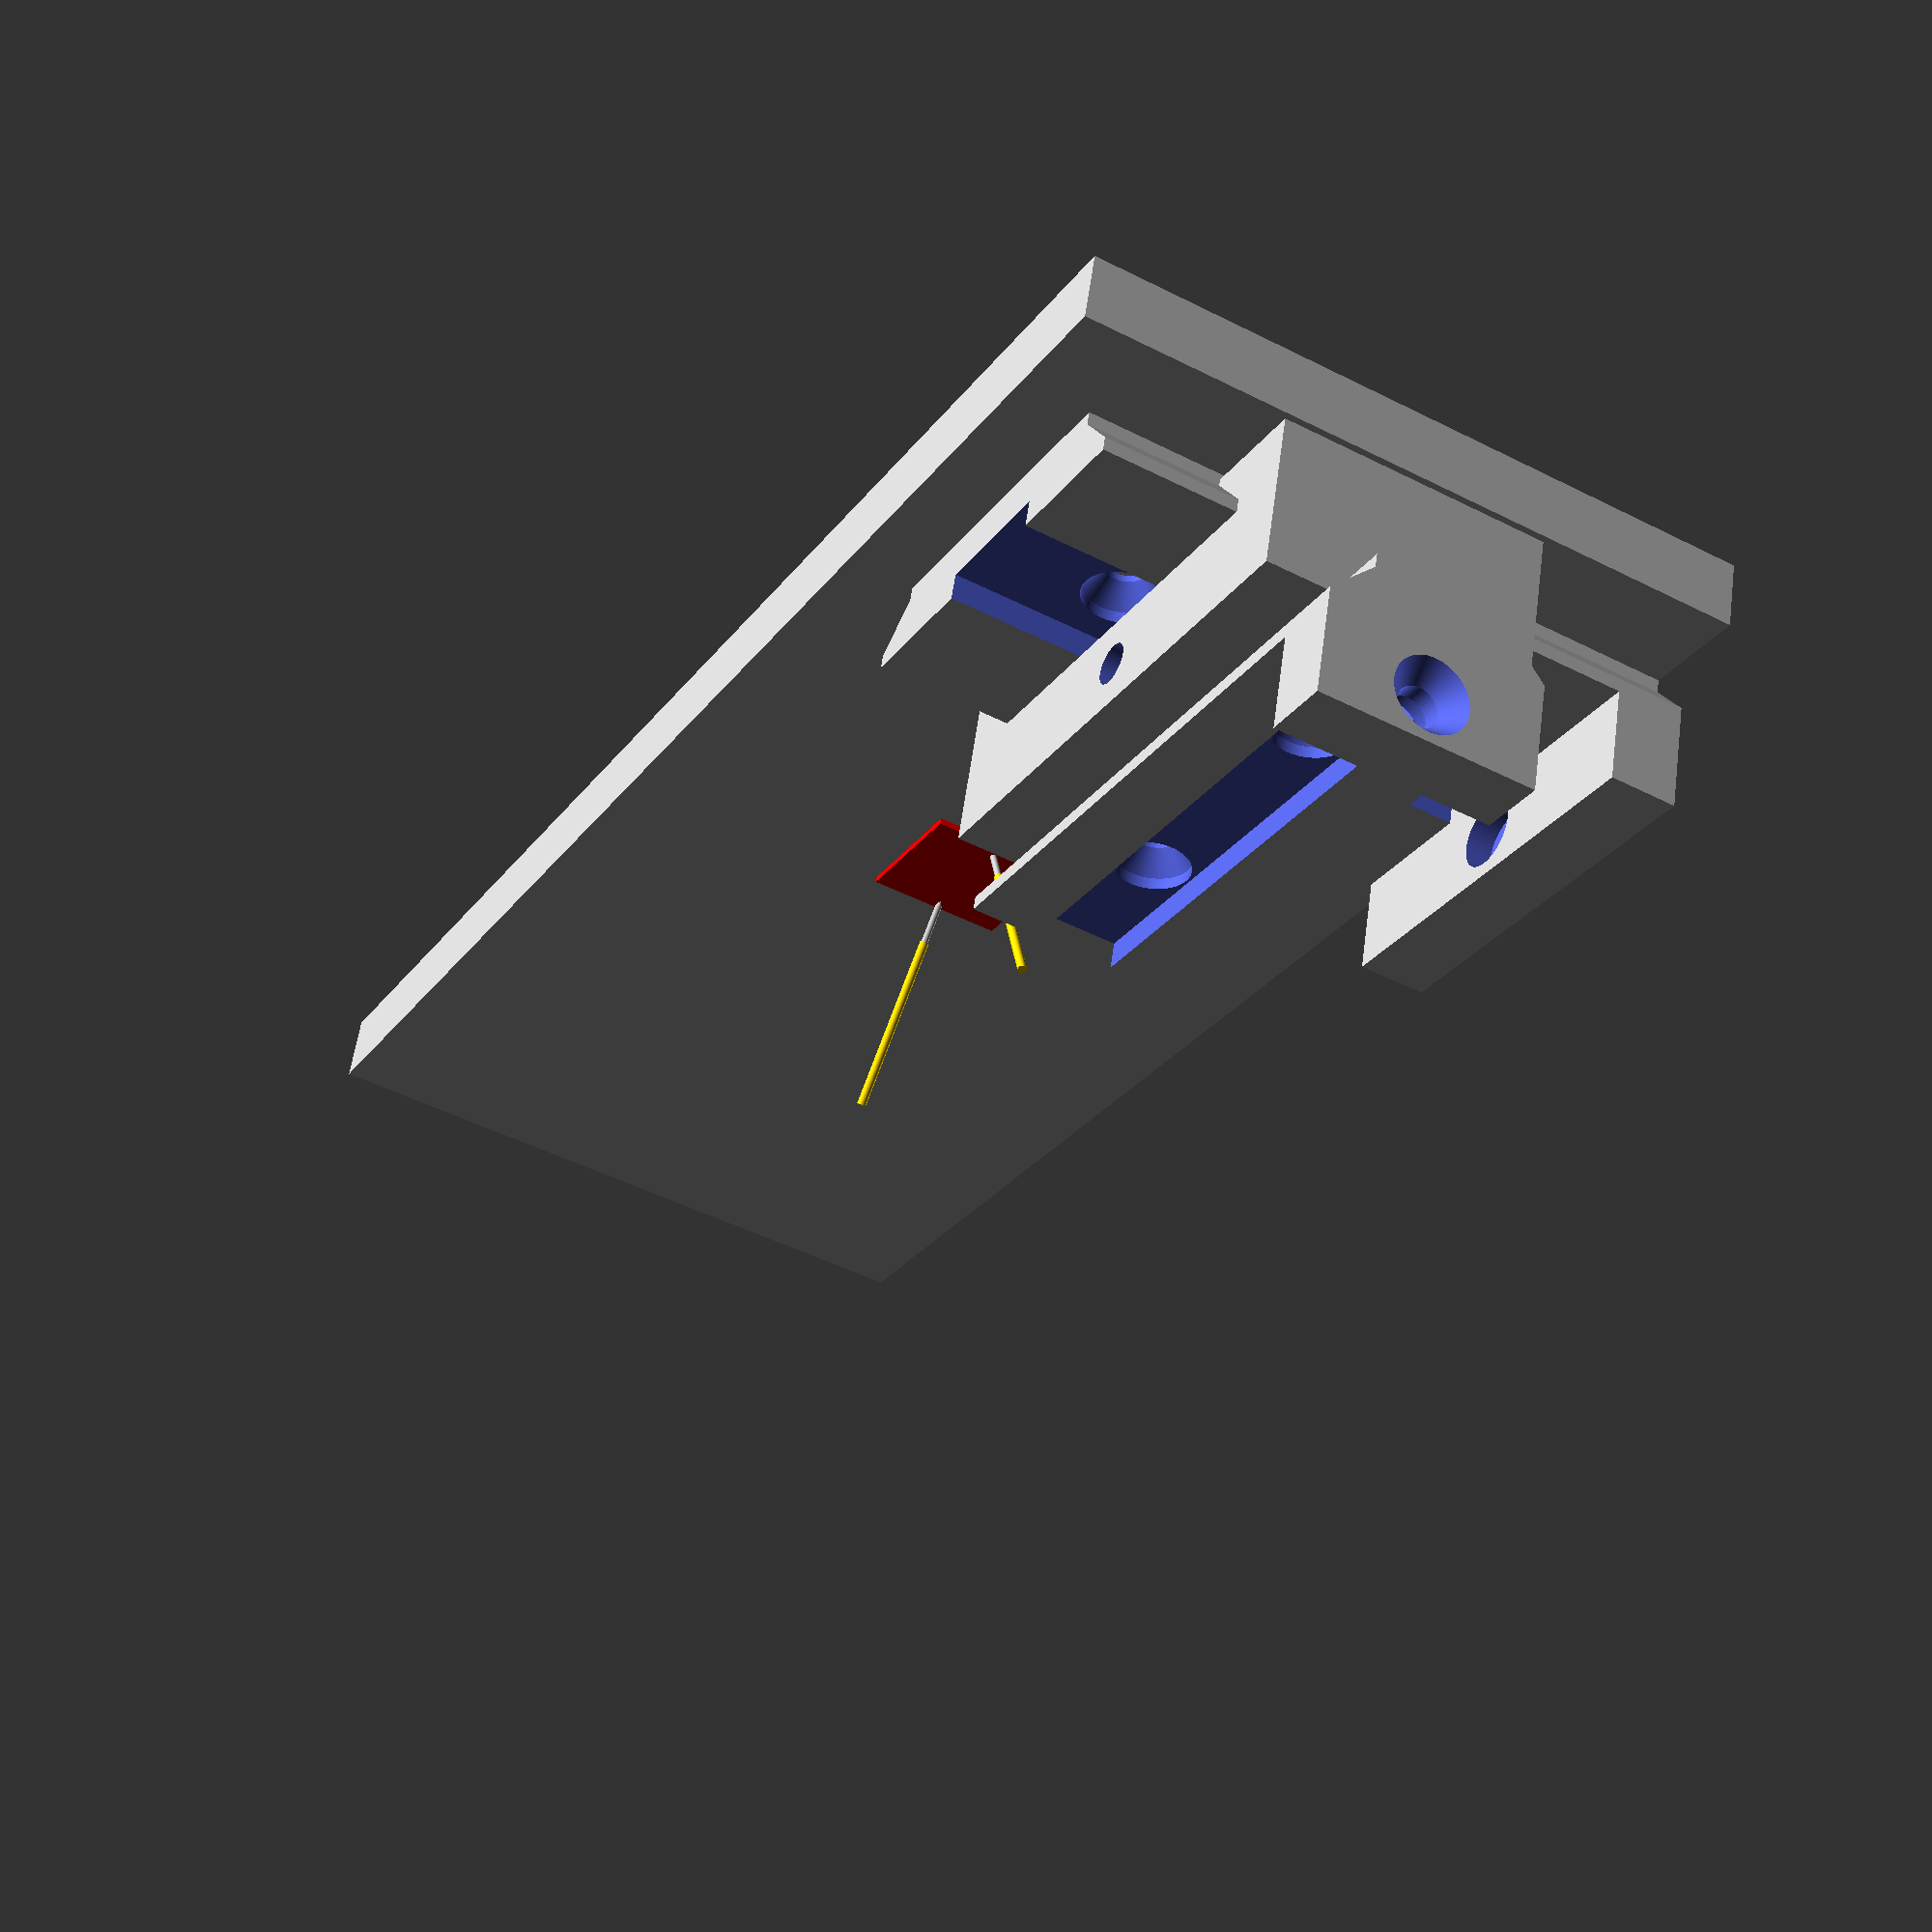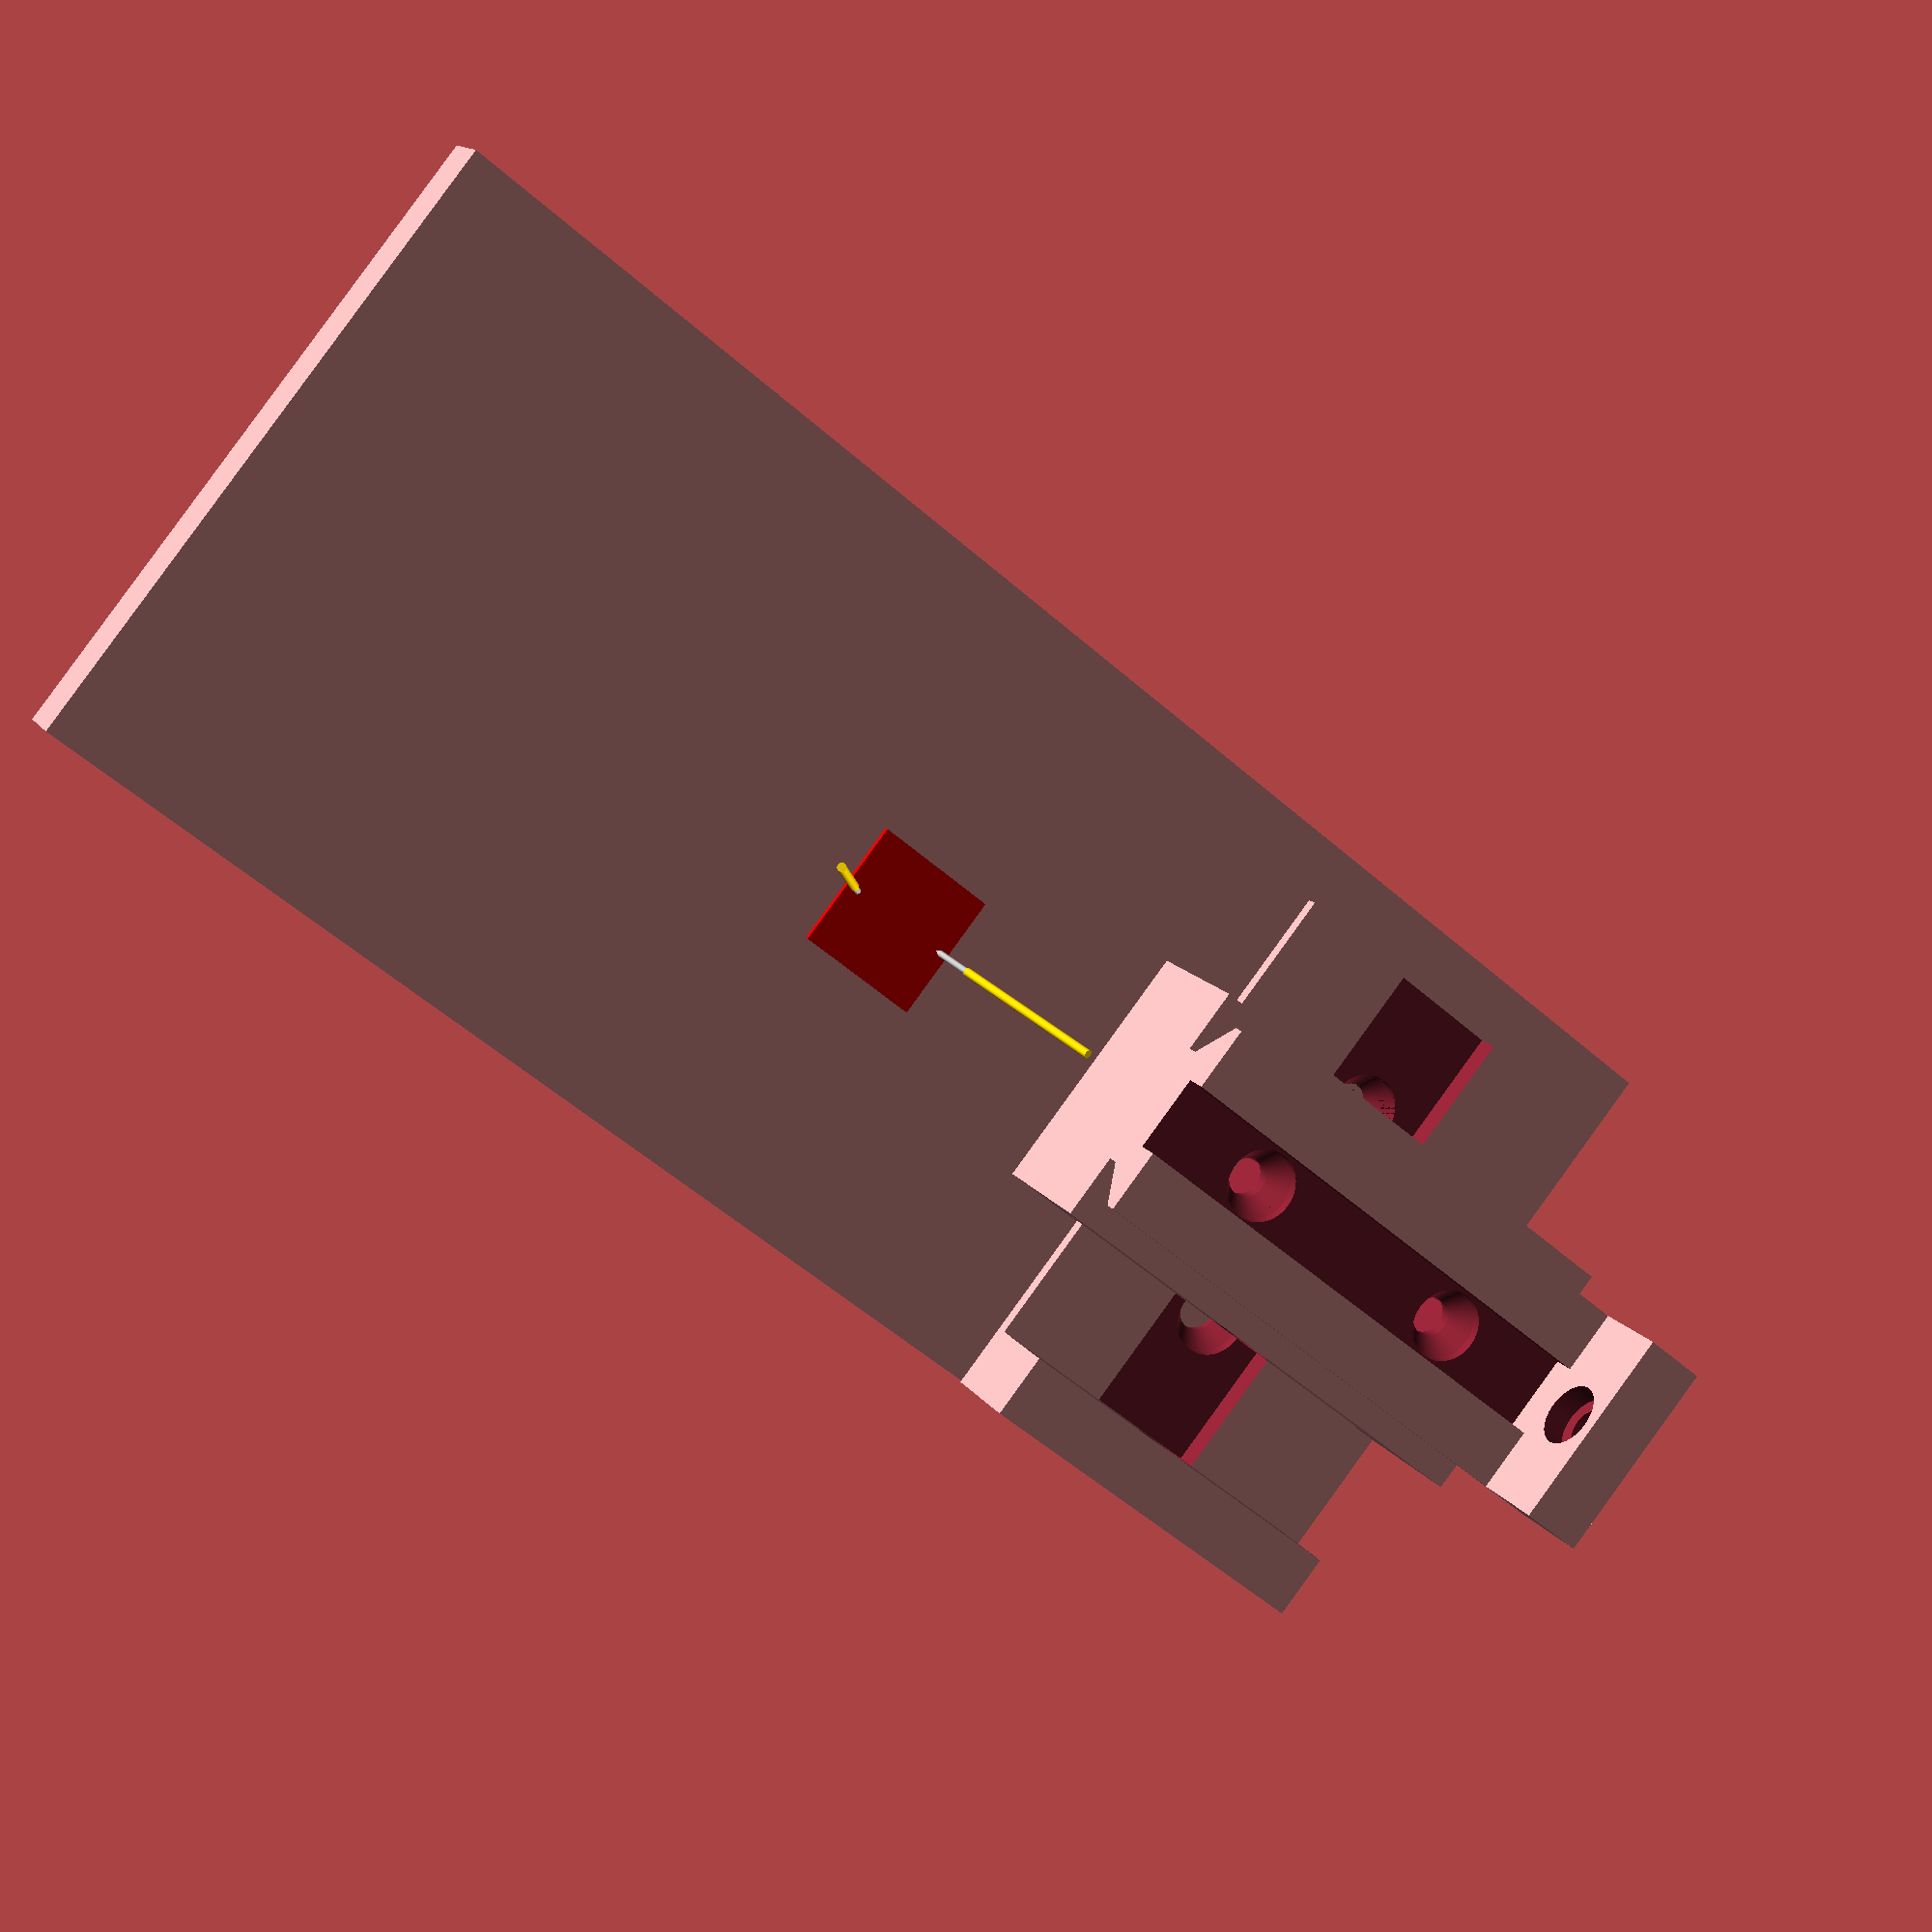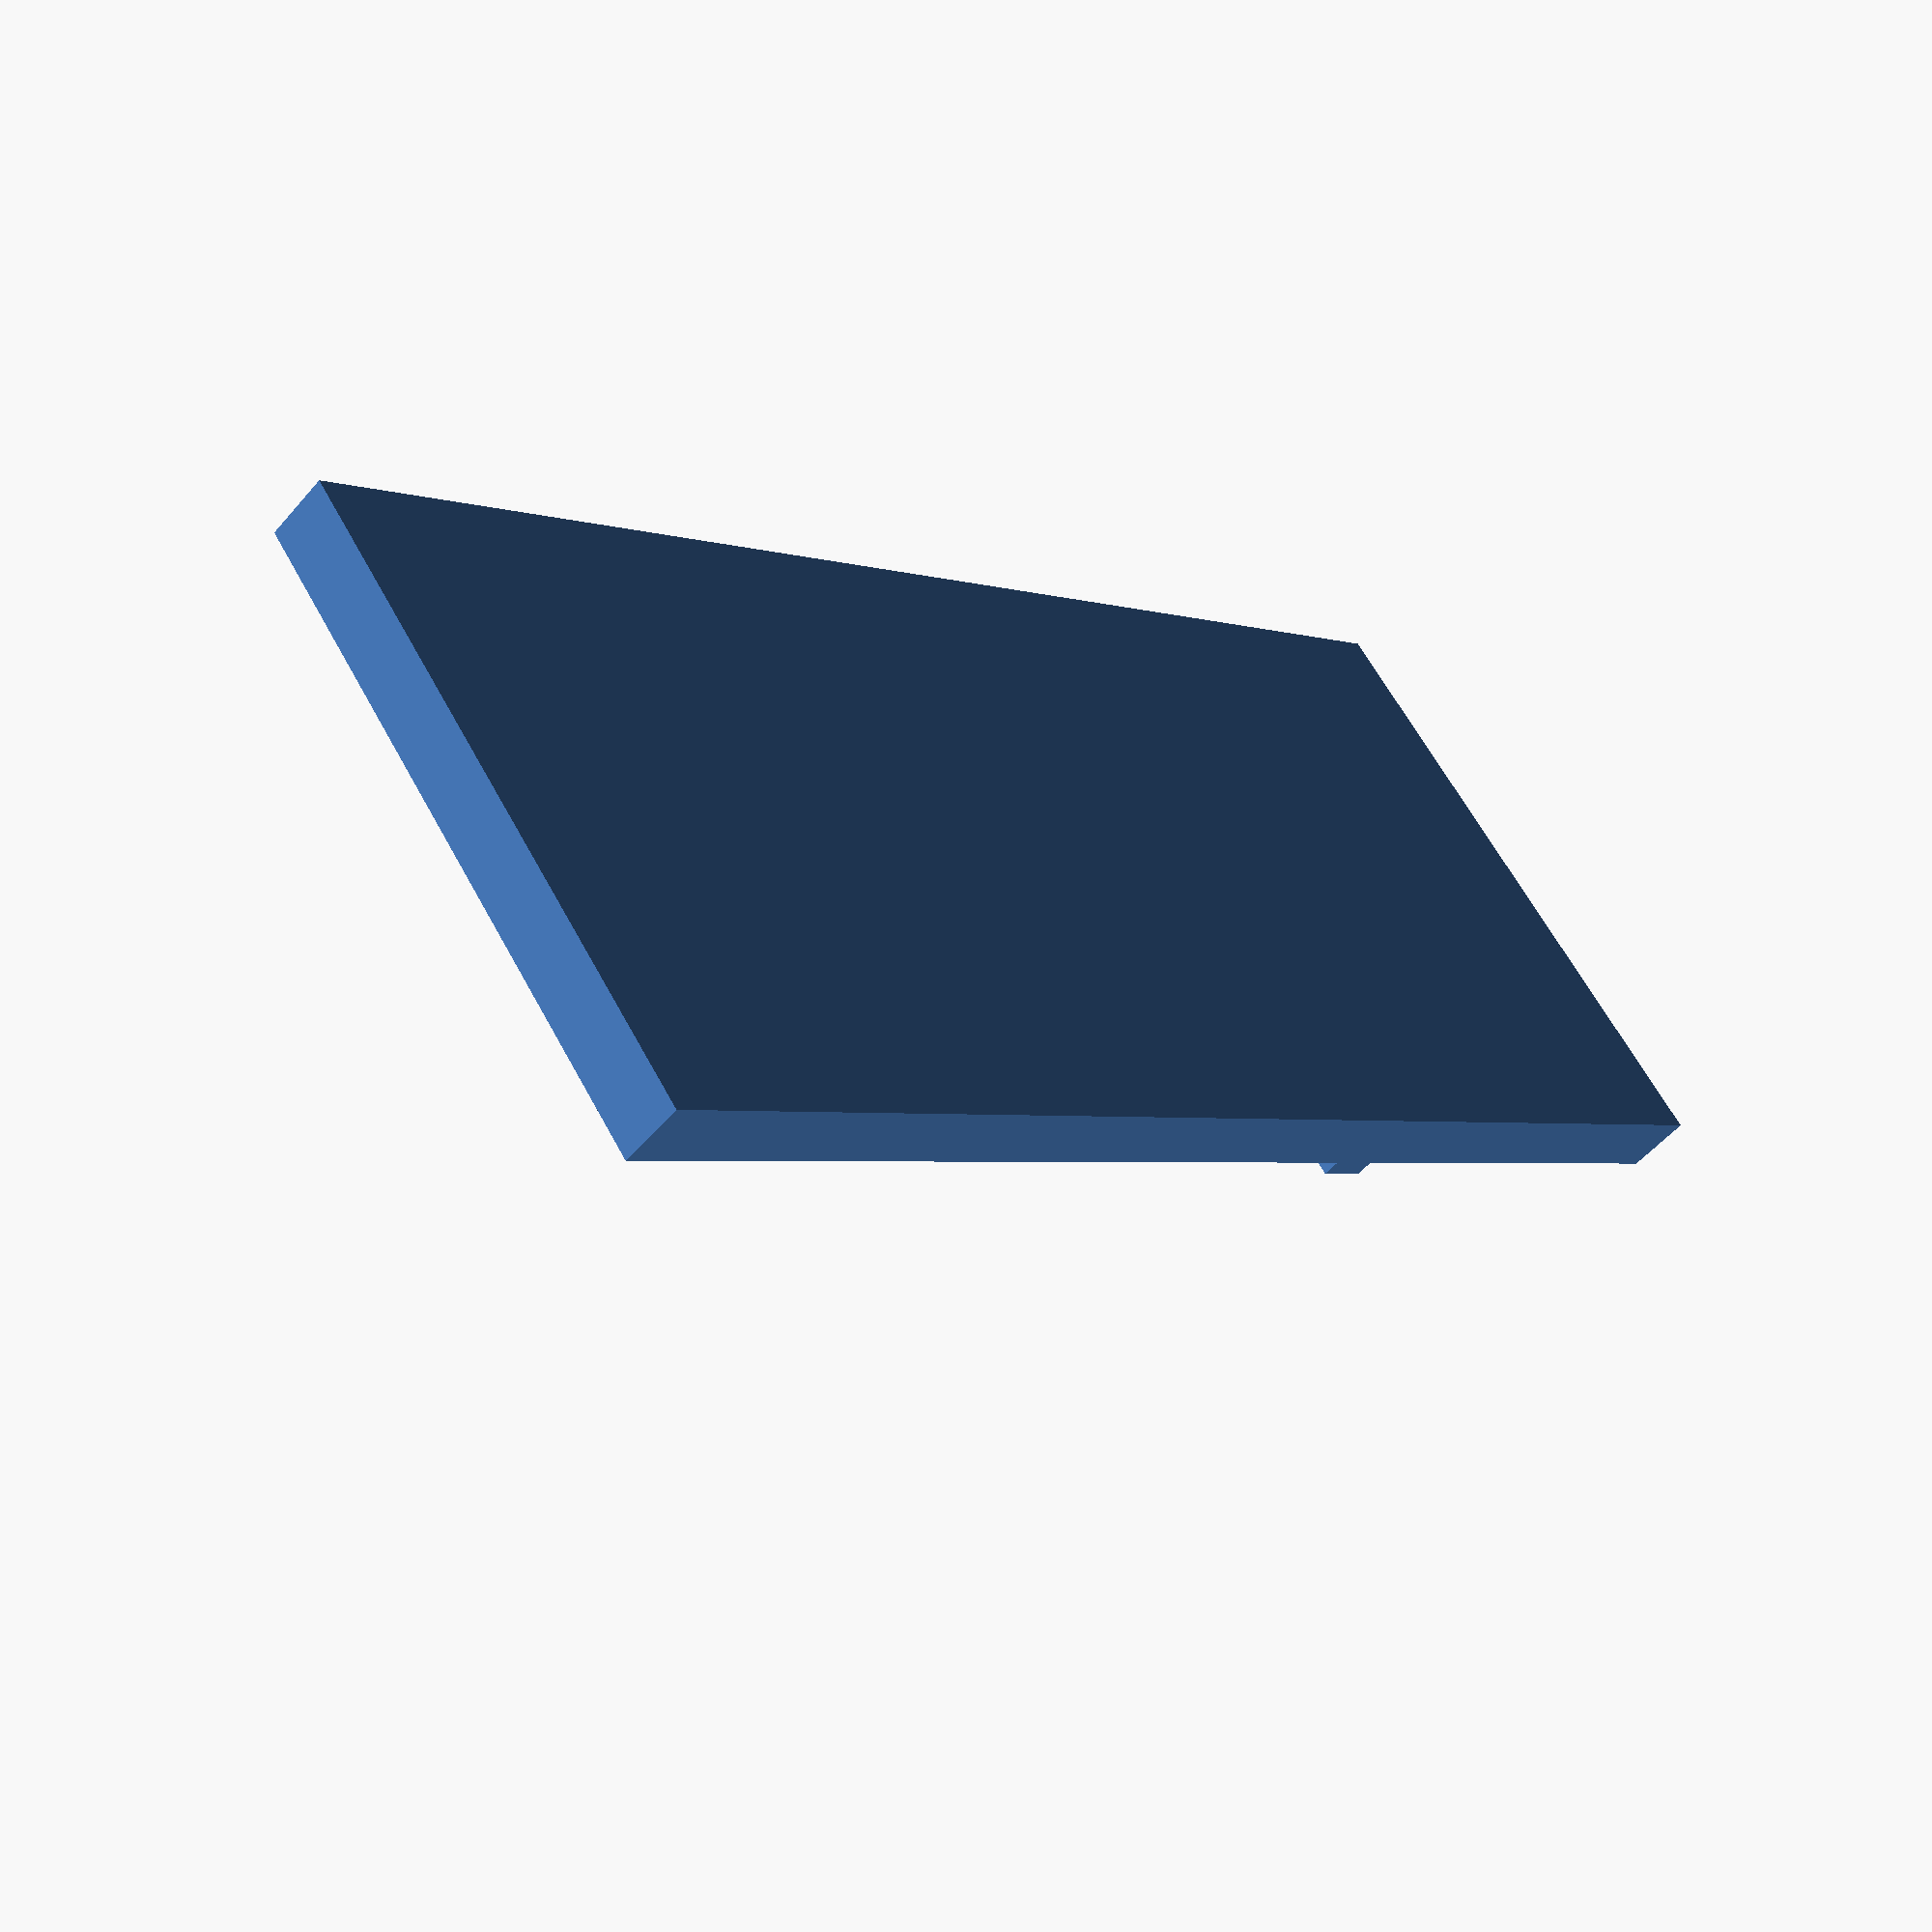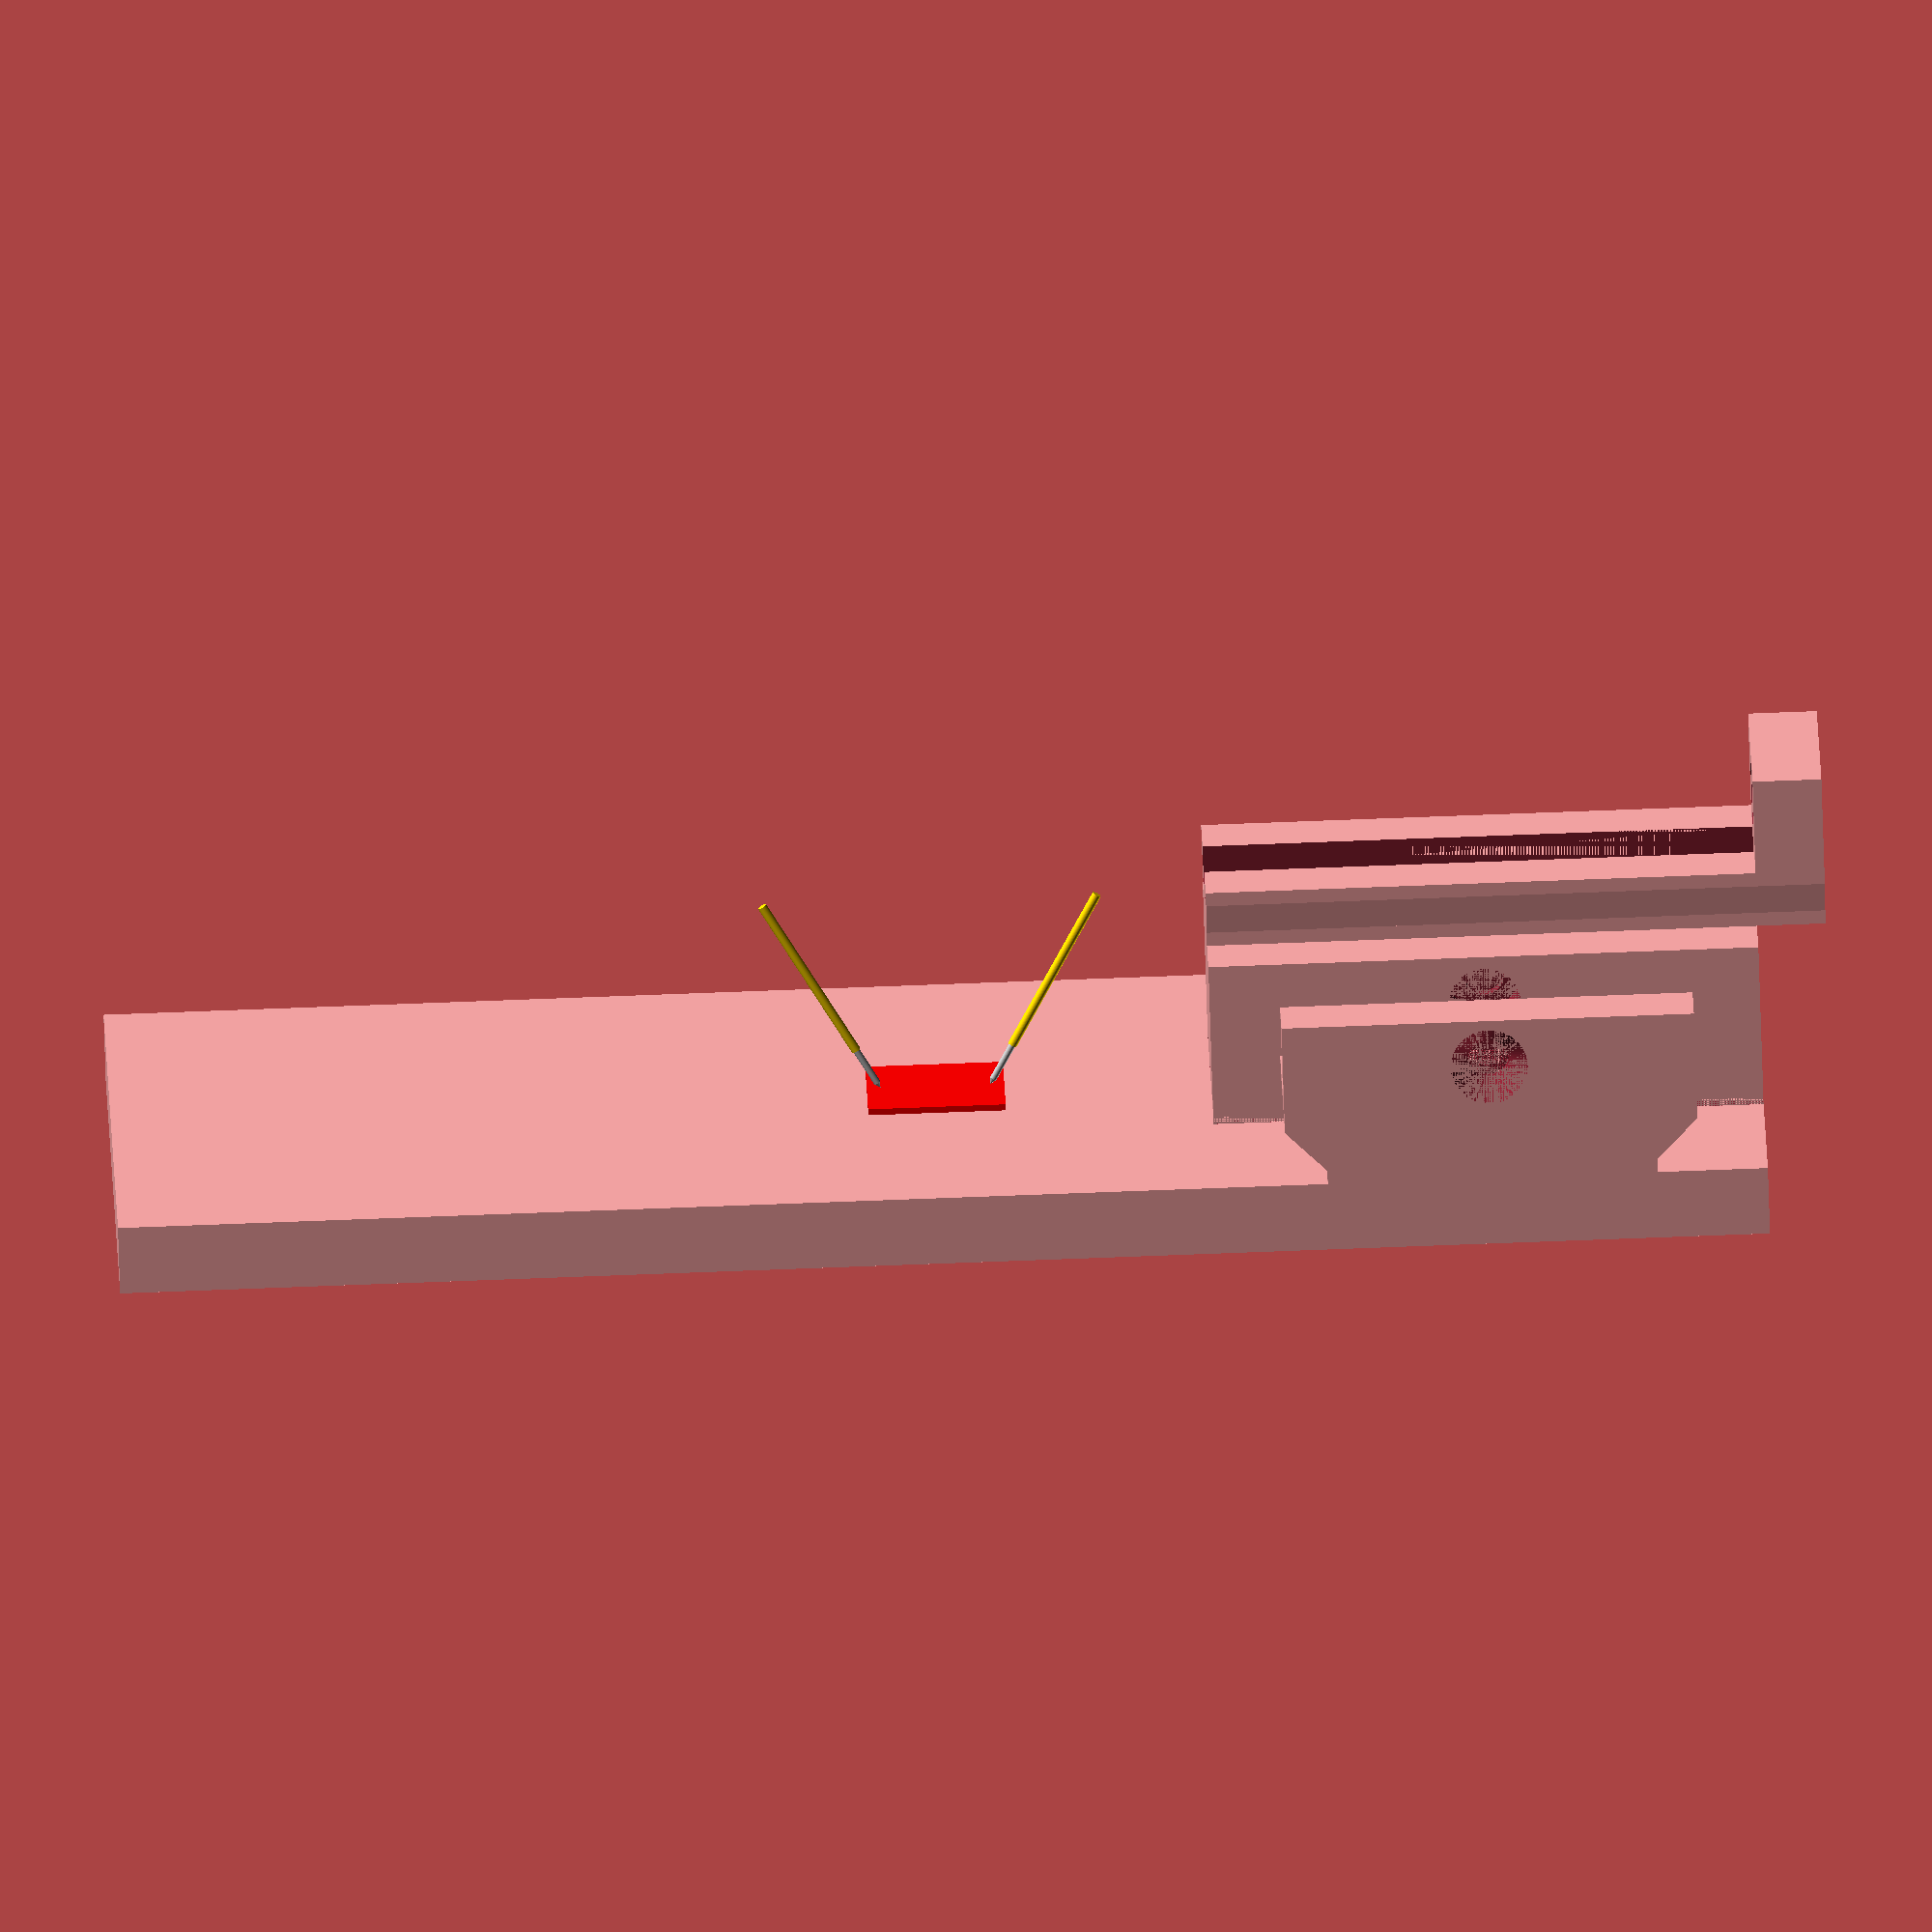
<openscad>
$fn = 100;

g = 0.001;

// электрод
EW = 10;
EL = 10;
EH = 0.45;

// стол
TW = 120;
TL = 50;
TH = 5;

// рельса 1
R1W1 = 24;
R1W2 = 30;
R1W3 = 10;
R1H1 = 5;
R1H2 = 1;
R1H3 = 2;
R1L1 = 40;
R1L2 = 5;
R1D1 = 3;

// рейтер 1
RiD1 = 5;
RiD2 = 3;
RiD3 = 6.4;
RiW1 = 40;
RiW2 = 5.6;           // бегунок
RiL1 = 20;
RiL2 = 5;
RiL3 = RiL2+2;
RiL4 = (RiL1-RiL3)/2;
RiL5 = 5.1;           // бегунок
RiH1 = R1H1+RiD1+2;
RiH2 = RiD1+2;

// рельса 2
R2W1 = RiL1-4-6;
R2W2 = RiL1-4;
R2W3 = 6;
R2H1 = 5;
R2H2 = 1;
R2H3 = 2;
R2L1 = RiW1;
R2L2 = 5;
R2D1 = 3;

// параметры контакта p50b1
PD1 =  0.500; // диаметр острия
PD2 =  0.680; // диаметр оболочки
PH0 =  0.433; // высота заточки
PH1 =  3.350; // высота острия
PH2 = 13.000; // высота оболочки

module probe()
{
	color("Silver")
	{
		cylinder(d1=0, d2=PD1, h=PH0);
		translate([0, 0, PH0])
		cylinder(d=PD1, h=PH1-PH0);
	}

	color("Gold")
	translate([0, 0, PH1])
	cylinder(d=PD2, h=PH2);
}

module electrode()
{
	color("red")
	translate([0, 0, EH/2])
	cube([EW, EL, EH], center = true);
}

module table()
{
	translate([0, 0, -TH/2])
	cube([TW, TL, TH], center = true);
}

module rail1()
{
	difference()
	{
		union()
		{
			translate([0, 0, R1H2/2])
			cube([R1W1, R1L1, R1H2], center = true);

			hull()
			{
				translate([0, 0, R1H2/2 + R1H2])
				cube([R1W1, R1L1, R1H2], center = true);
				translate([0, 0, R1H2/2 + R1H1 - R1H2])
				cube([R1W2, R1L1, R1H2], center = true);
			}
		}

		translate([0, 0, -R1H3/2 + R1H1 + g])
		cube([R1W3, R1L1 + 2*g, R1H3 + g], center = true);

		translate([0, -10, 0])
		union()
		{
			translate([0, 0, -g])
			cylinder(d = R1D1, h = R1H1-R1H3+2*g);

			hull()
			{
				translate([0, 0, R1H1-R1H3])
				cylinder(d = 5.6, h = g);
				translate([0, 0, 0.5])
				cylinder(d1 = R1D1, d2 = 5.6, h = 1.65);
			}
		}

		translate([0, +10, 0])
		union()
		{
			translate([0, 0, -g])
			cylinder(d = R1D1, h = R1H1-R1H3+2*g);

			hull()
			{
				translate([0, 0, R1H1-R1H3])
				cylinder(d = 5.6, h = g);
				translate([0, 0, 0.5])
				cylinder(d1 = R1D1, d2 = 5.6, h = 1.65);
			}
		}
	}

	translate([0, -R1L2/2-R1L1/2, 0])
	union()
	{
		translate([0, 0, R1H2/2])
		cube([R1W1, R1L2, R1H2], center = true);

		hull()
		{
			translate([0, 0, R1H2/2 + R1H2])
			cube([R1W1, R1L2, R1H2], center = true);
			translate([0, 0, R1H2/2 + R1H1 - R1H2])
			cube([R1W2, R1L2, R1H2], center = true);
		}
	}

	difference()
	{
		translate([0, -R1L2/2-R1L1/2, R1H1+(RiH1-R1H1)/2])
		cube([R1W2, R1L2, RiH1-R1H1], center = true);

		translate([0, -R1L1/2+g, R1H1+(RiH1-R1H1)/2])
		rotate([90, 0, 0])
		cylinder(d=RiD2, h=R1L2+2*g);

		translate([0, -R1L1/2+g, R1H1+(RiH1-R1H1)/2])
		rotate([90, 0, 0])
		cylinder(d=RiD1, h=2+2*g);

		translate([0, -R1L1/2-R1L2+1.65-g, R1H1+(RiH1-R1H1)/2])
		rotate([90, 0, 0])
		cylinder(d1 = R1D1, d2 = 5.6, h = 1.65+g);
	}
}

module rider1()
{

	difference()
	{
		translate([0, 0, RiH1/2])
		cube([RiW1, RiL1, RiH1], center = true);

		translate([0, 0, 0.25-g/2])
		cube([RiW1+2*g, RiL1+2*g, 0.5+g], center = true);

		union()
		{
			translate([0, 0, R1H2/2])
			cube([R1W1+0.1, RiL1+2*g, R1H2+2*g], center = true);

			hull()
			{
				translate([0, 0, R1H2/2 + R1H2])
				cube([R1W1+0.1, RiL1+2*g, R1H2], center = true);
				translate([0, 0, R1H2/2 + R1H1 - R1H2])
				cube([R1W2+0.1, RiL1+2*g, R1H2], center = true);
			}
		}

		translate([0, 0, R1H1+(RiH1-R1H1)/2])
		rotate([90, 0, 0])
		cylinder(d=RiD2, h=RiL1+2*g, center = true);

		translate([0, -RiL3/2, R1H1+(RiH1-R1H1)/2])
		rotate([90, 0, 0])
		cylinder(d=RiD1+0.2, h=RiL4+g);

		*translate([0, RiL3/2, R1H1+(RiH1-R1H1)/2])
		rotate([-90, 0, 0])
		cylinder(d=RiD1+0.1, h=RiL4+g);

		translate([0, 0, R1H1+(RiH1-R1H1)/2])
		cube([RiW2, RiL2, RiH2+2*g], center=true);

		translate([-10, 0, RiH1-RiH2-g])
		union()
		{
			rotate([0, 0, 30])
			cylinder(d = RiD3, h = RiH2-0.5+g, $fn = 6);

			cylinder(d = RiD2, h = RiH2+2*g);
		}

		translate([+10, 0, RiH1-RiH2-g])
		union()
		{
			rotate([0, 0, 30])
			cylinder(d = RiD3, h = RiH2-0.5+g, $fn = 6);

			cylinder(d = RiD2, h = RiH2+2*g);
		}
	}
}

module rail2()
{
	difference()
	{
		union()
		{
			translate([0, 0, R2H2/2])
			cube([R2W1, R2L1, R2H2], center = true);

			hull()
			{
				translate([0, 0, R2H2/2 + R2H2])
				cube([R2W1, R2L1, R2H2], center = true);
				translate([0, 0, R2H2/2 + R2H1 - R2H2])
				cube([R2W2, R2L1, R2H2], center = true);
			}
		}

		translate([0, 0, -R2H3/2 + R2H1 + g])
		cube([R2W3, R2L1 + 2*g, R2H3 + g], center = true);

		translate([0, -10, 0])
		union()
		{
			translate([0, 0, -g])
			cylinder(d = R2D1, h = R2H1-R2H3+2*g);

			hull()
			{
				translate([0, 0, R2H1-R2H3])
				cylinder(d = 5.6, h = g);
				translate([0, 0, 0.5])
				cylinder(d1 = R2D1, d2 = 5.6, h = 1.65);
			}
		}

		translate([0, +10, 0])
		union()
		{
			translate([0, 0, -g])
			cylinder(d = R2D1, h = R2H1-R2H3+2*g);

			hull()
			{
				translate([0, 0, R2H1-R2H3])
				cylinder(d = 5.6, h = g);
				translate([0, 0, 0.5])
				cylinder(d1 = R2D1, d2 = 5.6, h = 1.65);
			}
		}
	}

	translate([0, -R2L2/2-R2L1/2, 0])
	union()
	{
		translate([0, 0, R2H2/2])
		cube([R2W1, R2L2, R2H2], center = true);

		hull()
		{
			translate([0, 0, R2H2/2 + R2H2])
			cube([R2W1, R2L2, R2H2], center = true);
			translate([0, 0, R2H2/2 + R2H1 - R2H2])
			cube([R2W2, R2L2, R2H2], center = true);
		}
	}

	difference()
	{
		translate([0, -R2L2/2-R2L1/2, R2H1+(RiH1-R2H1)/2])
		cube([R2W2, R2L2, RiH1-R2H1], center = true);

		translate([0, -R2L1/2+g, R2H1+(RiH1-R2H1)/2])
		rotate([90, 0, 0])
		cylinder(d=RiD2, h=R2L2+2*g);

		translate([0, -R2L1/2+g, R2H1+(RiH1-R2H1)/2])
		rotate([90, 0, 0])
		cylinder(d=RiD1, h=2+2*g);

		translate([0, -R2L1/2-R2L2+1.65-g, R2H1+(RiH1-R2H1)/2])
		rotate([90, 0, 0])
		cylinder(d1 = R2D1, d2 = 5.6, h = 1.65+g);
	}
}


table();

translate([40, 0, 0])
rail1();

translate([40, 0, 0])
rider1();

translate([40, 0, RiH1])
rotate([0, 0, 90])
rail2();

electrode();

translate([EW/2-1, 0, EH])
rotate([0, 30, 0])
probe();

translate([-EW/2+1, 0, EH])
rotate([0, -30, 0])
probe();

</openscad>
<views>
elev=302.6 azim=299.2 roll=7.9 proj=p view=wireframe
elev=346.7 azim=39.1 roll=338.7 proj=p view=solid
elev=233.3 azim=37.9 roll=39.3 proj=p view=wireframe
elev=251.9 azim=178.8 roll=178.2 proj=o view=solid
</views>
